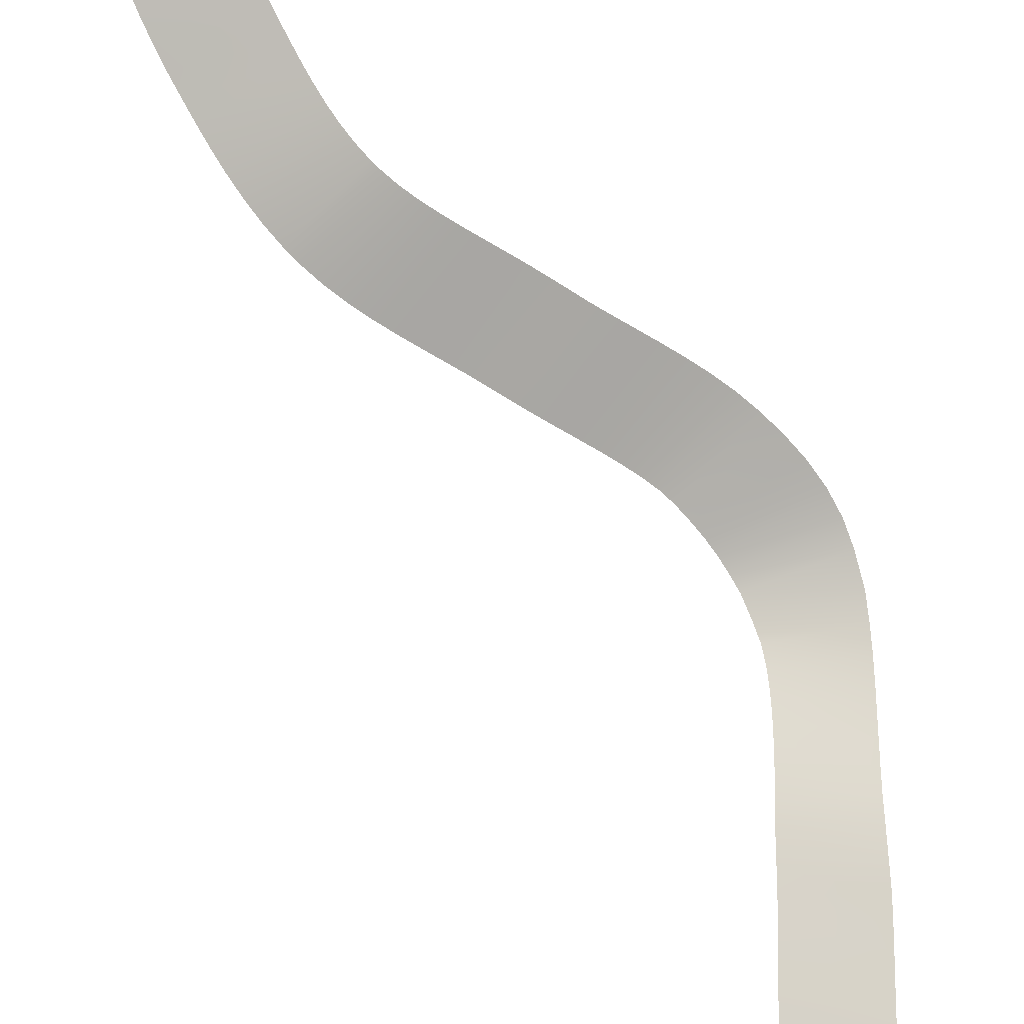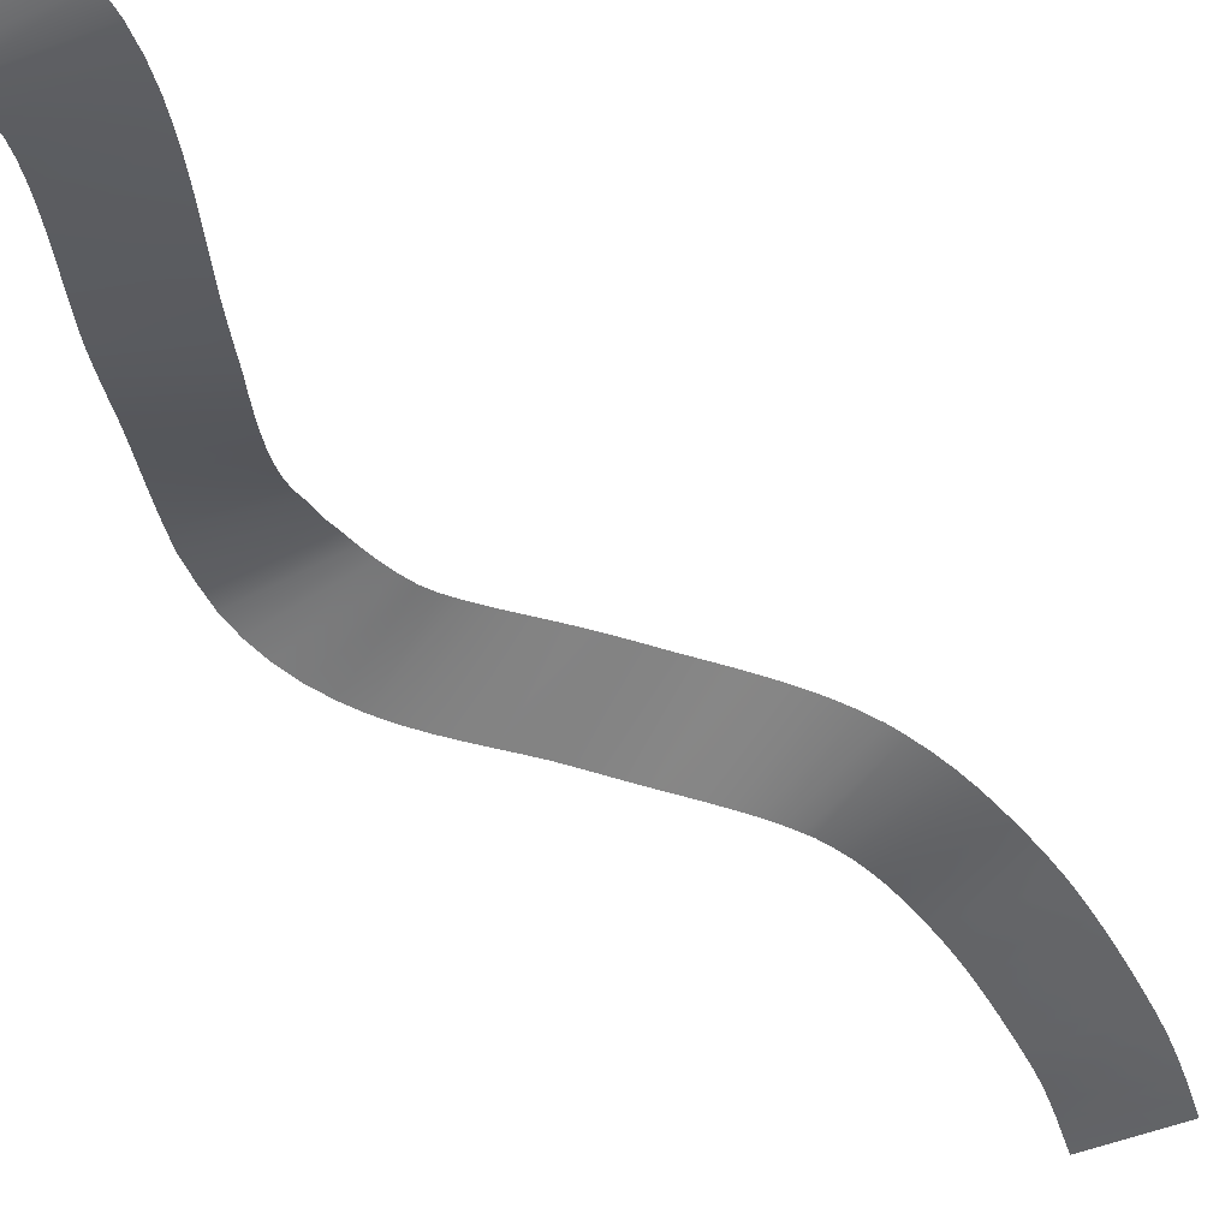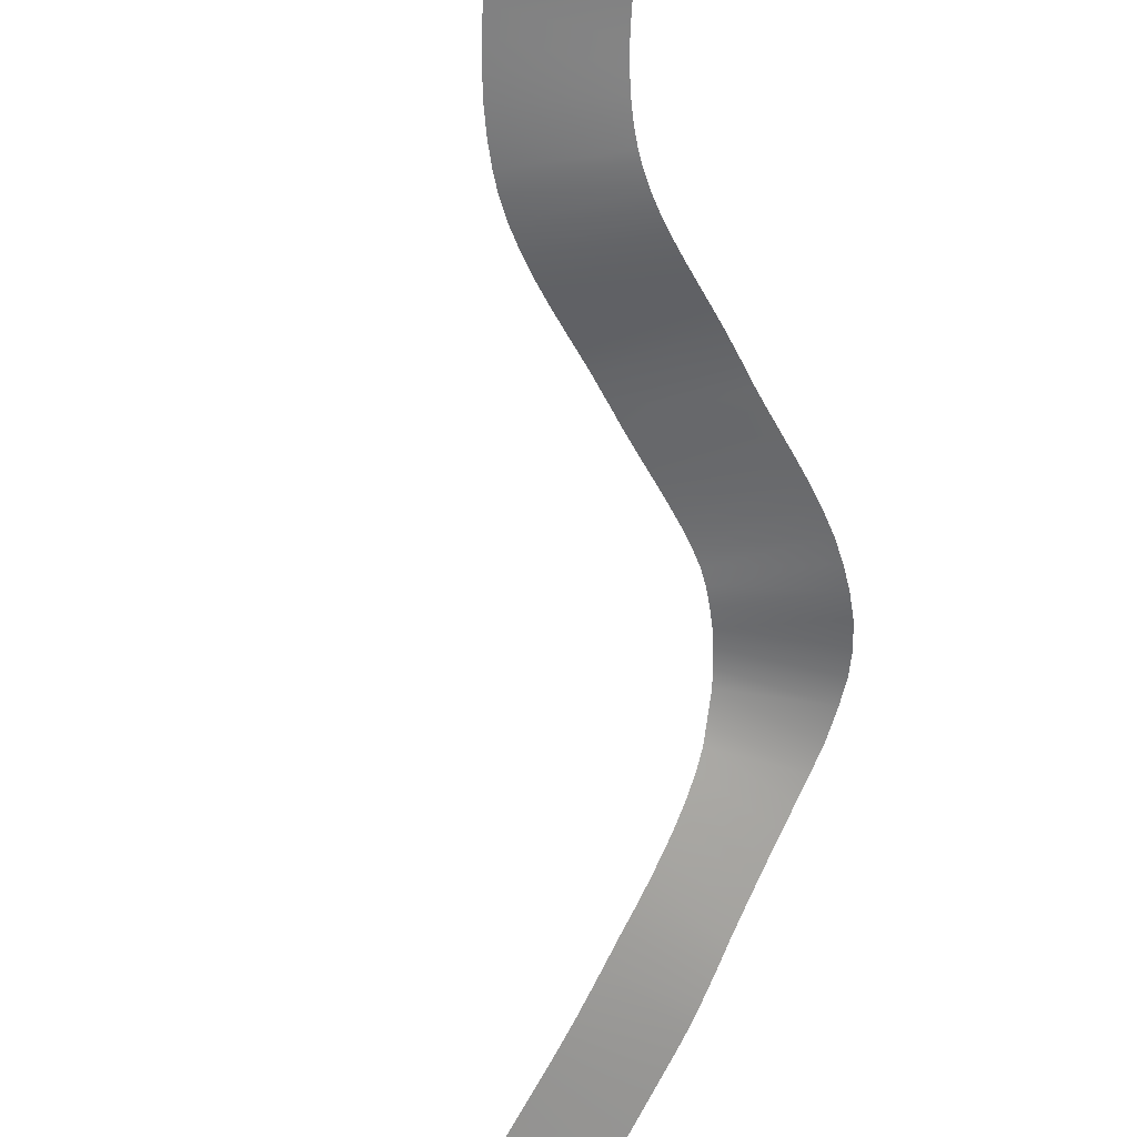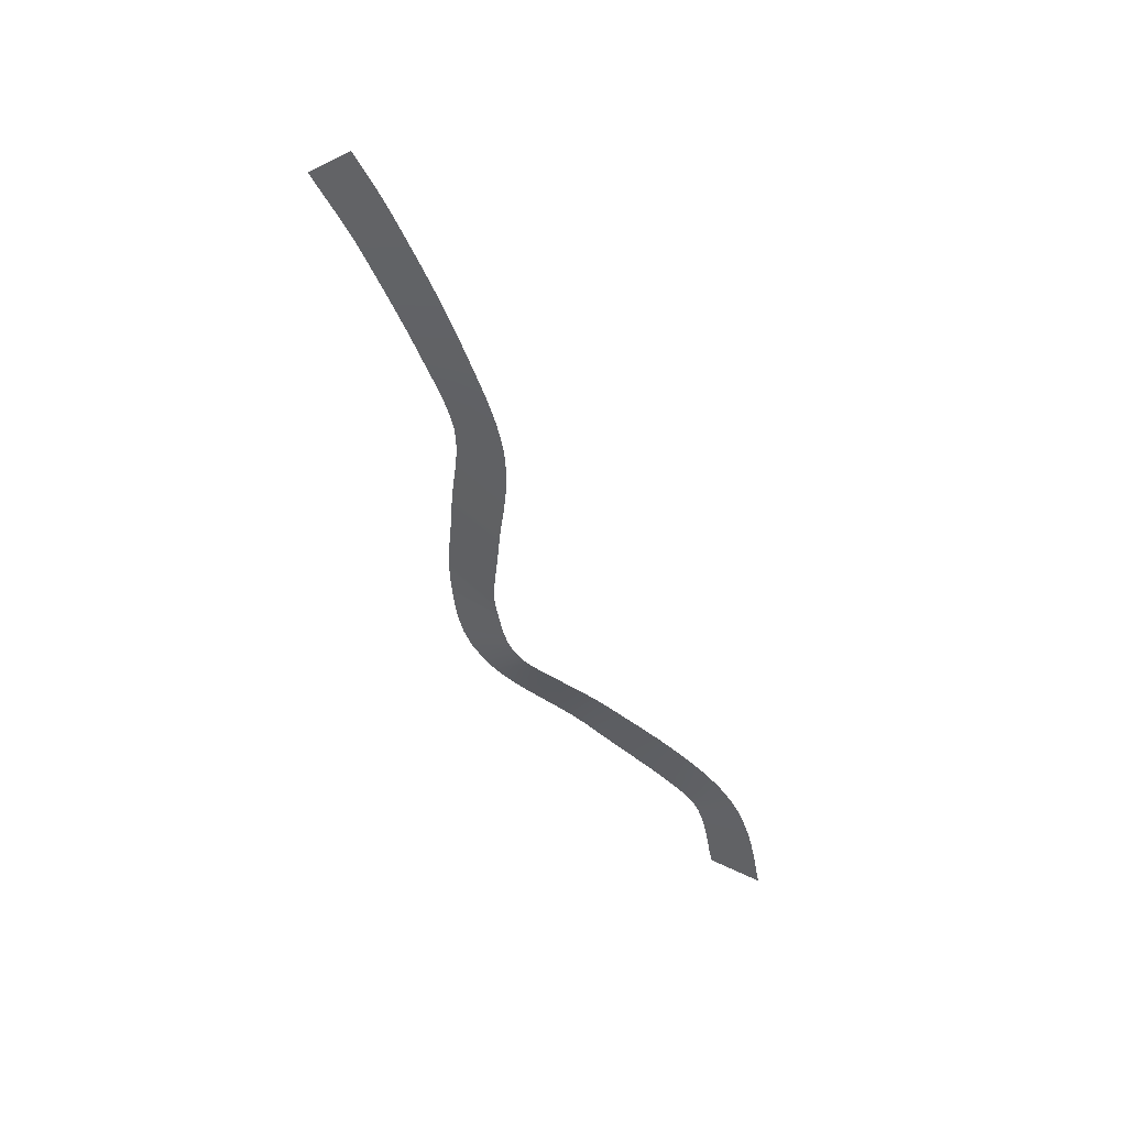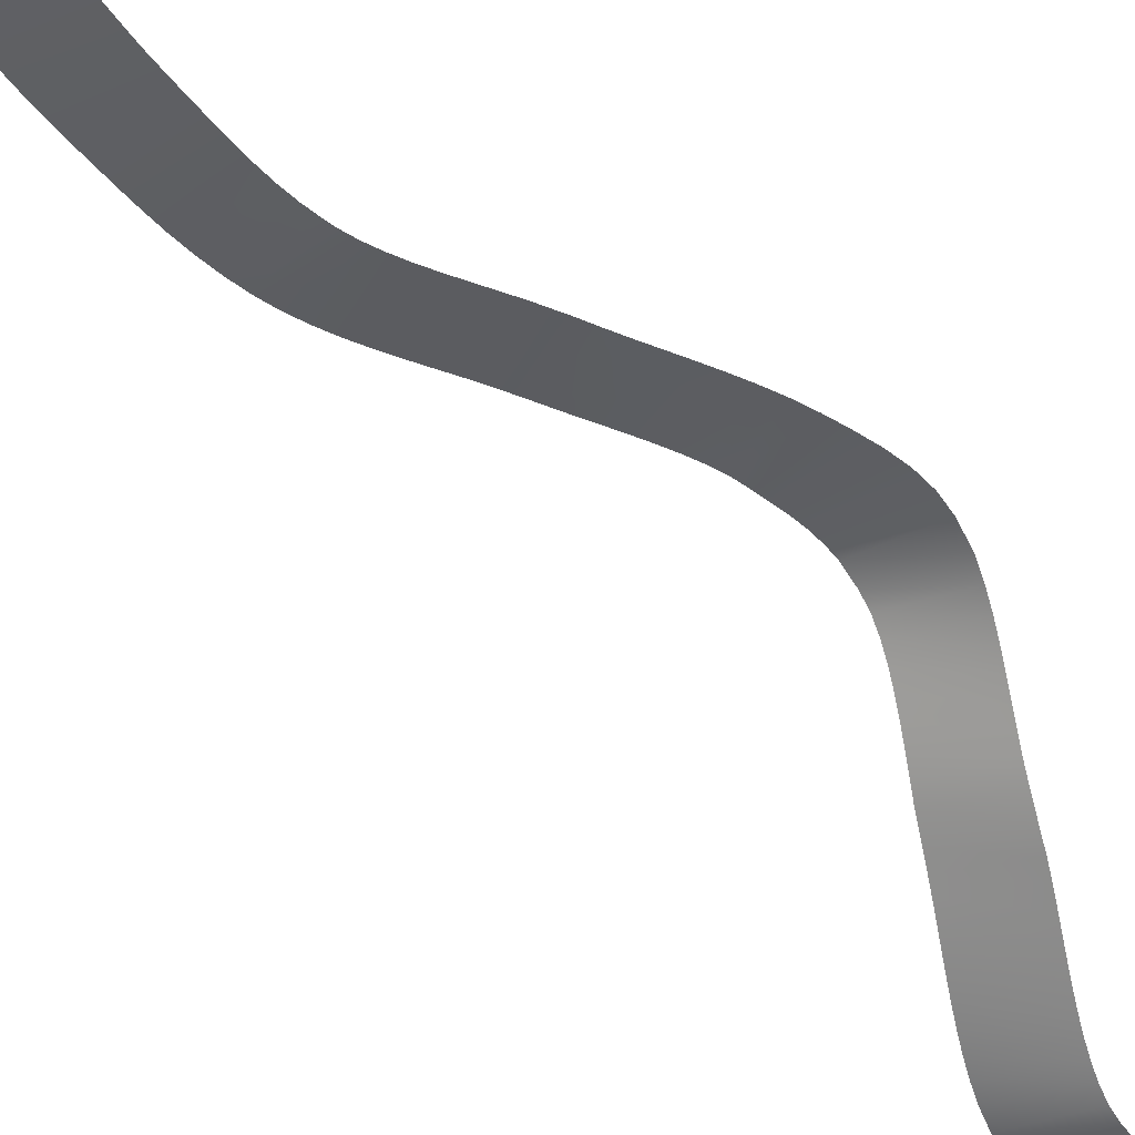
<metadata>
{"format":"obj","ext":"obj","renderer":"f3d","projection":"perspective","resolution":1024,"background":"white","views":[{"elev":-71.4,"azim":41.7,"up":"+Y"},{"elev":-66.1,"azim":-132.0,"up":"+Y"},{"elev":-40.9,"azim":7.2,"up":"+Y"},{"elev":30.9,"azim":-137.1,"up":"+Z"},{"elev":-33.9,"azim":55.3,"up":"+Y"}]}
</metadata>
<code>
g road_0001-road material
v -1944 309.2 1091
v -1937 308.6 1084
v -1936 309.2 1086
v -1945 308.6 1089
v -1938 308.1 1082
v -1946 308.1 1087
v -1939 307.4 1081
v -1947 307.4 1085
v -1940 306.8 1079
v -1948 306.8 1083
v -1940 306.2 1077
v -1949 306.2 1081
v -1941 305.6 1076
v -1950 305.6 1079
v -1942 305 1074
v -1951 305 1077
v -1942 304.4 1072
v -1951 304.4 1075
v -1943 303.8 1070
v -1952 303.8 1073
v -1944 303.1 1068
v -1953 303.1 1071
v -1944 302.5 1066
v -1953 302.5 1069
v -1945 301.9 1065
v -1954 301.9 1067
v -1945 301 1062
v -1955 301 1064
v -1946 300.4 1061
v -1955 300.4 1062
v -1946 299.7 1059
v -1955 299.7 1060
v -1946 299 1057
v -1956 299 1058
v -1947 298.3 1055
v -1956 298.3 1056
v -1947 297.5 1053
v -1956 297.5 1054
v -1947 296.8 1052
v -1956 296.8 1052
v -1947 296.2 1050
v -1956 296.2 1049
v -1947 295.8 1049
v -1956 295.8 1048
v -1946 295.3 1047
v -1956 295.3 1045
v -1946 294.8 1046
v -1955 294.8 1043
v -1945 294.4 1044
v -1955 294.4 1041
v -1945 294 1042
v -1954 294 1039
v -1944 293.6 1040
v -1953 293.6 1037
v -1943 293.2 1039
v -1952 293.2 1035
v -1943 292.8 1037
v -1952 292.8 1033
v -1942 292.1 1034
v -1951 292.1 1031
v -1941 291.6 1032
v -1950 291.6 1029
v -1940 291.1 1030
v -1949 291.1 1027
v -1940 290.6 1028
v -1949 290.6 1025
v -1939 290.1 1026
v -1948 290.1 1023
v -1938 289.5 1024
v -1947 289.5 1021
v -1937 288.9 1022
v -1947 288.9 1019
v -1937 288.4 1020
v -1946 288.4 1018
v -1936 287.9 1018
v -1946 287.9 1016
v -1936 287.3 1015
v -1946 287.3 1015
v -1936 286.9 1013
v -1946 286.9 1013
v -1936 286.4 1010
v -1946 286.4 1012
v -1937 285.9 1008
v -1946 285.9 1010
v -1938 285.2 1006
v -1946 285.2 1009
v -1939 284 1003
v -1947 284 1007
v -1940 282.8 1001
v -1947 282.8 1005
v -1941 281.5 999.4
v -1948 281.5 1004
v -1943 280.2 997.9
v -1949 280.2 1003
v -1944 279 996.6
v -1950 279 1002
v -1945 277.7 995.3
v -1951 277.7 1000
v -1946 276.3 994
v -1952 276.3 999.1
v -1947 275 992.7
v -1953 275 997.8
v -1948 273.7 991.3
v -1954 273.7 996.5
v -1949 272 989.4
v -1956 272 994.6
v -1950 270.8 987.9
v -1957 270.8 993.3
v -1952 269.7 986.6
v -1958 269.7 992.1
v -1953 268.6 985.2
v -1959 268.6 990.8
v -1954 267.5 983.8
v -1960 267.5 989.5
v -1955 266.3 982.5
v -1962 266.3 988.2
v -1956 265.2 981.1
v -1963 265.2 986.8
v -1957 264.2 979.8
v -1964 264.2 985.3
v -1958 263.1 978.5
v -1965 263.1 983.8
v -1959 262.1 977.1
v -1967 262.1 982.2
v -1960 261.1 975.8
v -1968 261.1 980.5
v -1961 260.1 974.3
v -1969 260.1 978.3
v -1961 259.3 973
v -1970 259.3 976.1
v -1962 258.6 971.4
v -1971 258.6 973.8
v -1962 258.1 969.7
v -1972 258.1 971.5
v -1962 257.6 968
v -1972 257.6 969.2
v -1962 257.1 966
v -1972 257.1 966.9
v -1963 256.8 964.1
v -1972 256.8 964.9
v -1963 256.4 962
v -1973 256.4 962.9
v -1963 256.1 960.3
v -1973 256.1 961.4
f 2 1 3
f 2 4 1
f 5 4 2
f 5 6 4
f 7 6 5
f 7 8 6
f 9 8 7
f 9 10 8
f 11 10 9
f 11 12 10
f 13 12 11
f 13 14 12
f 15 14 13
f 15 16 14
f 17 16 15
f 17 18 16
f 19 18 17
f 19 20 18
f 21 20 19
f 21 22 20
f 23 22 21
f 23 24 22
f 25 24 23
f 25 26 24
f 27 26 25
f 27 28 26
f 29 28 27
f 29 30 28
f 31 30 29
f 31 32 30
f 33 32 31
f 33 34 32
f 35 34 33
f 35 36 34
f 37 36 35
f 37 38 36
f 39 38 37
f 39 40 38
f 41 40 39
f 41 42 40
f 43 42 41
f 43 44 42
f 45 44 43
f 45 46 44
f 47 46 45
f 47 48 46
f 49 48 47
f 49 50 48
f 51 50 49
f 51 52 50
f 53 52 51
f 53 54 52
f 55 54 53
f 55 56 54
f 57 56 55
f 57 58 56
f 59 58 57
f 59 60 58
f 61 60 59
f 61 62 60
f 63 62 61
f 63 64 62
f 65 64 63
f 65 66 64
f 67 66 65
f 67 68 66
f 69 68 67
f 69 70 68
f 71 70 69
f 71 72 70
f 73 72 71
f 73 74 72
f 75 74 73
f 75 76 74
f 77 76 75
f 77 78 76
f 79 78 77
f 79 80 78
f 81 80 79
f 81 82 80
f 83 82 81
f 83 84 82
f 85 84 83
f 85 86 84
f 87 86 85
f 87 88 86
f 89 88 87
f 89 90 88
f 91 90 89
f 91 92 90
f 93 92 91
f 93 94 92
f 95 94 93
f 95 96 94
f 97 96 95
f 97 98 96
f 99 98 97
f 99 100 98
f 101 100 99
f 101 102 100
f 103 102 101
f 103 104 102
f 105 104 103
f 105 106 104
f 107 106 105
f 107 108 106
f 109 108 107
f 109 110 108
f 111 110 109
f 111 112 110
f 113 112 111
f 113 114 112
f 115 114 113
f 115 116 114
f 117 116 115
f 117 118 116
f 119 118 117
f 119 120 118
f 121 120 119
f 121 122 120
f 123 122 121
f 123 124 122
f 125 124 123
f 125 126 124
f 127 126 125
f 127 128 126
f 129 128 127
f 129 130 128
f 131 130 129
f 131 132 130
f 133 132 131
f 133 134 132
f 135 134 133
f 135 136 134
f 137 136 135
f 137 138 136
f 139 138 137
f 139 140 138
f 141 140 139
f 141 142 140
f 143 142 141
f 143 144 142

</code>
